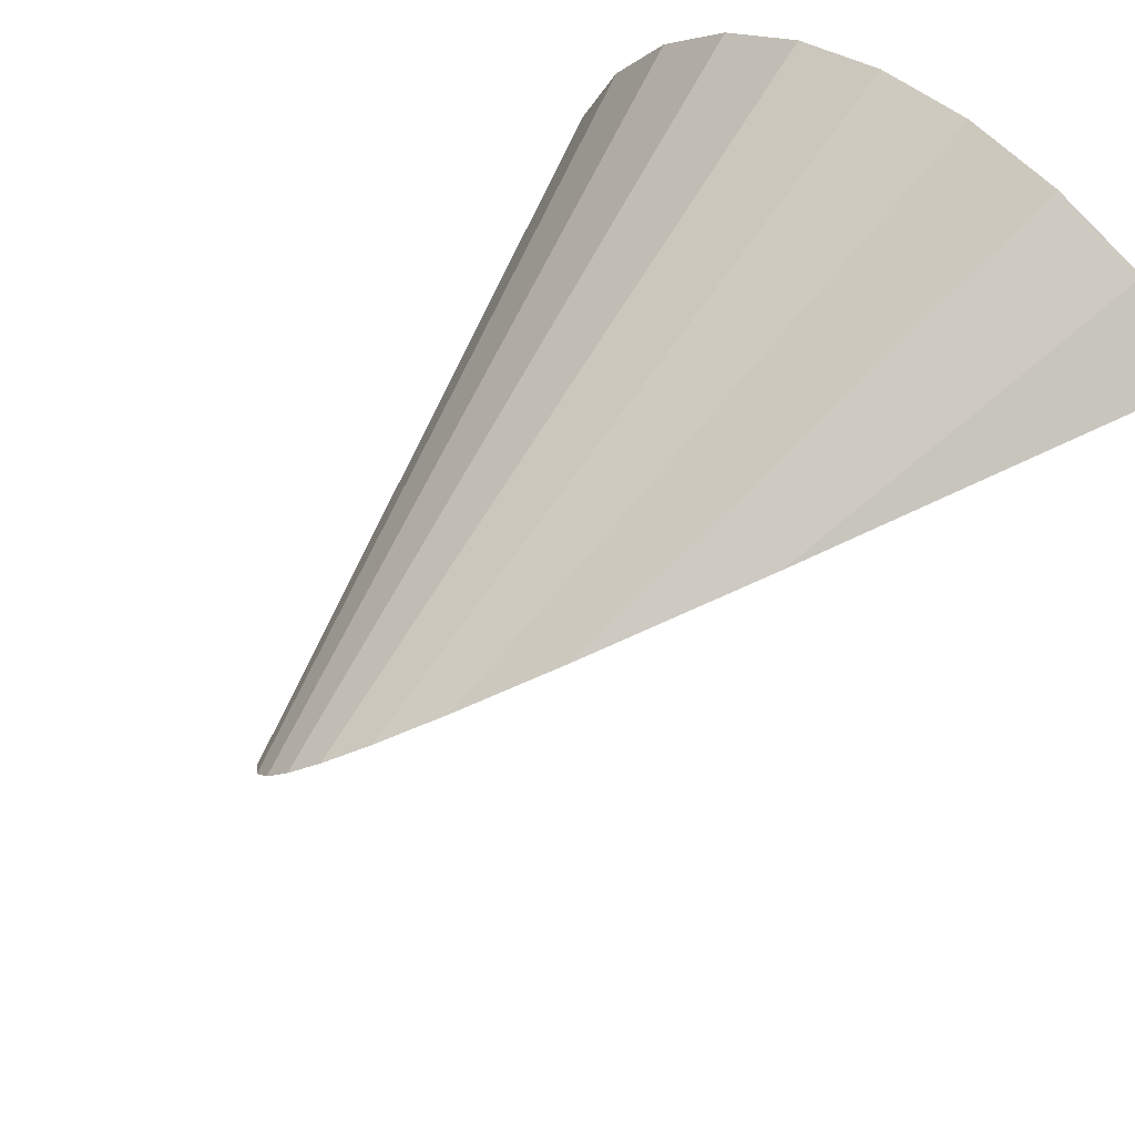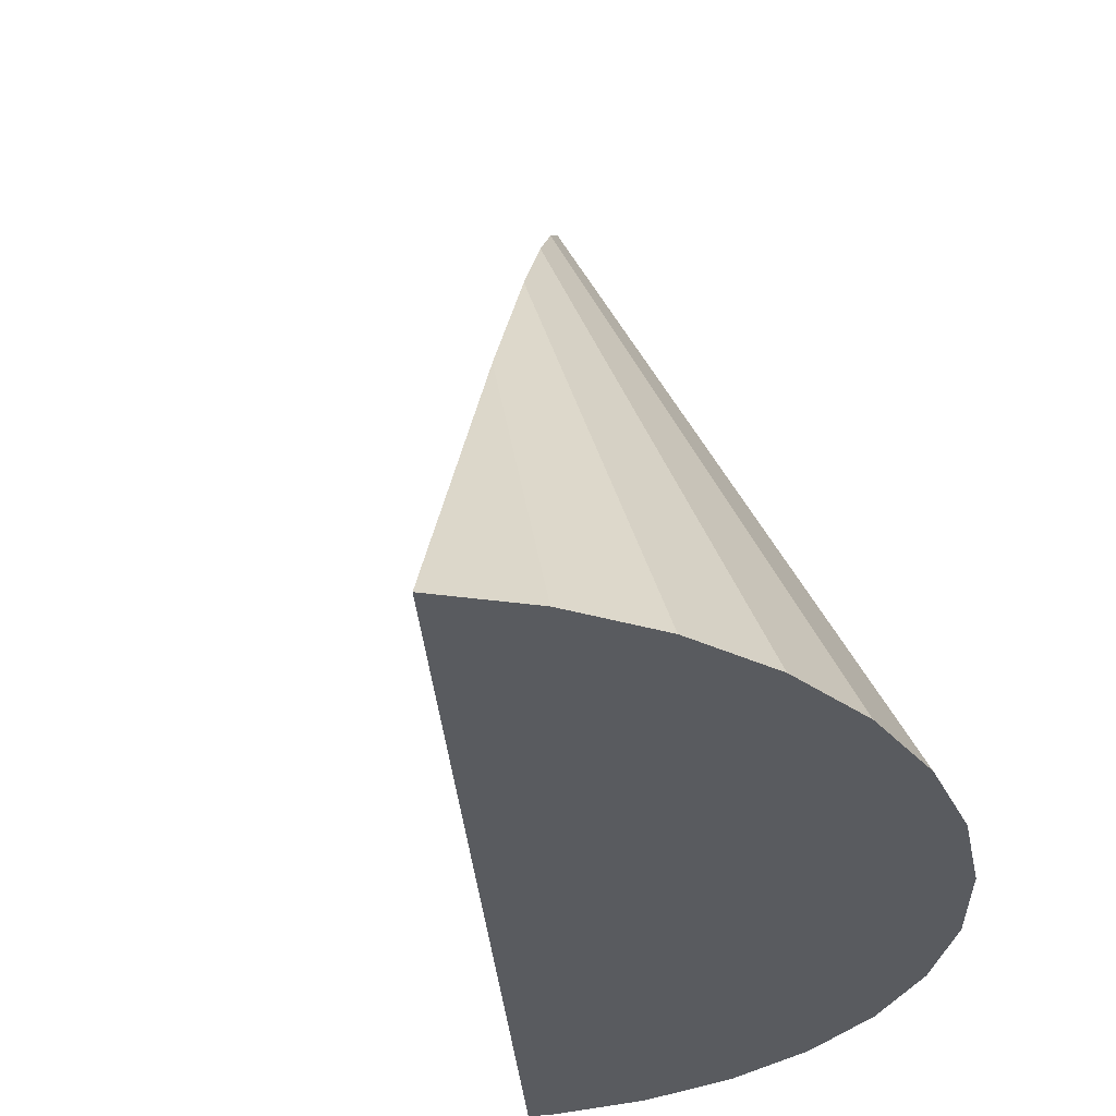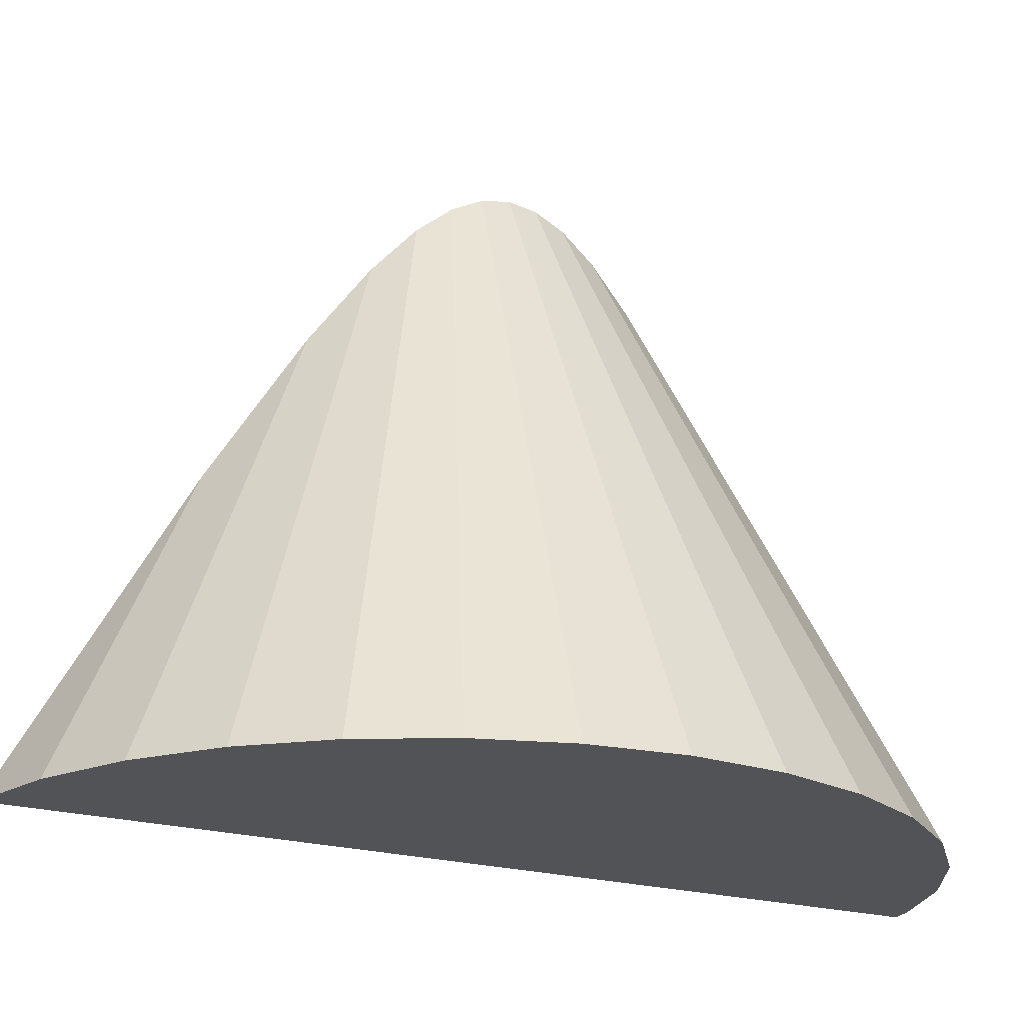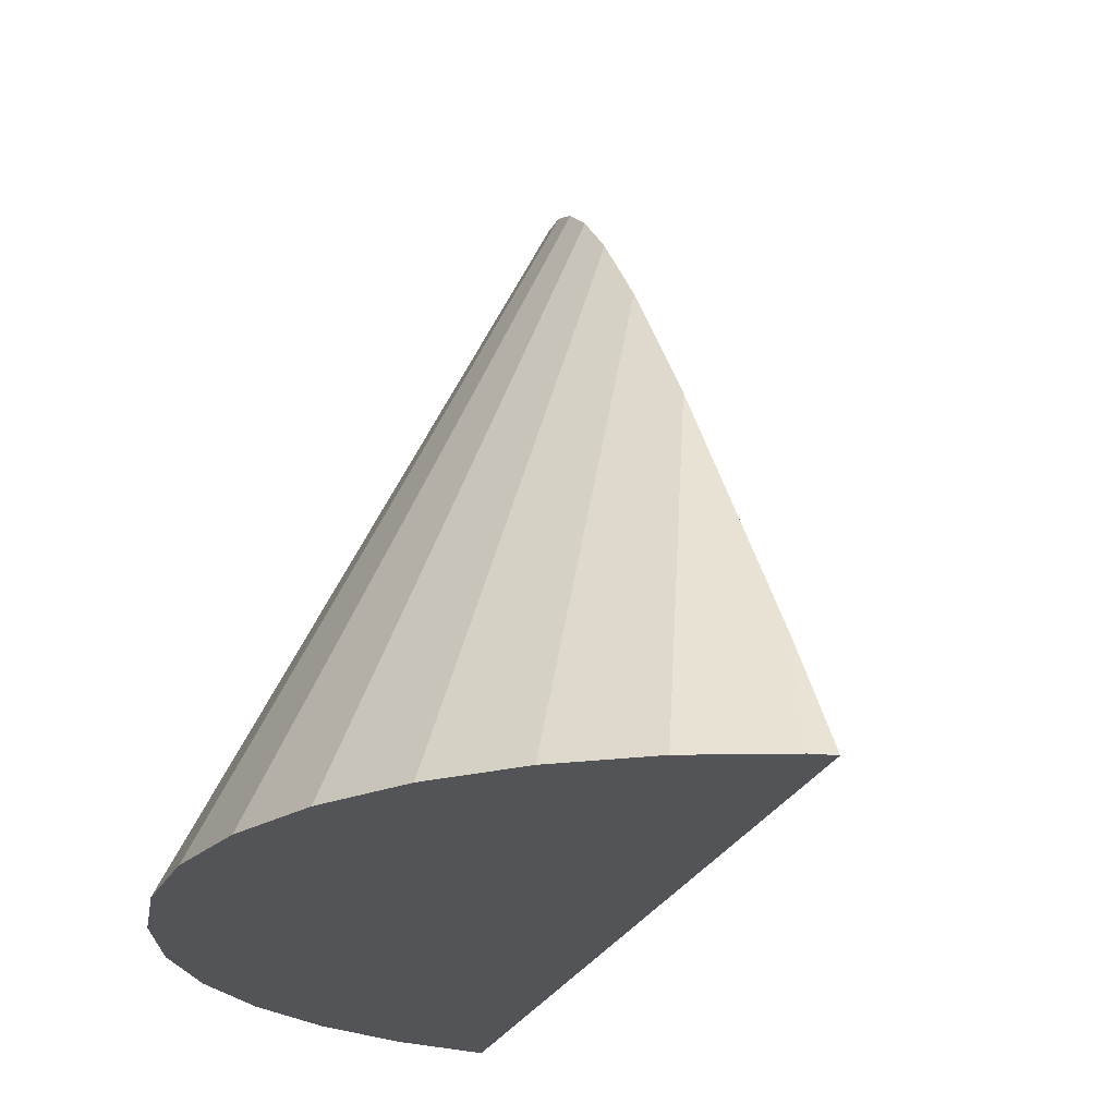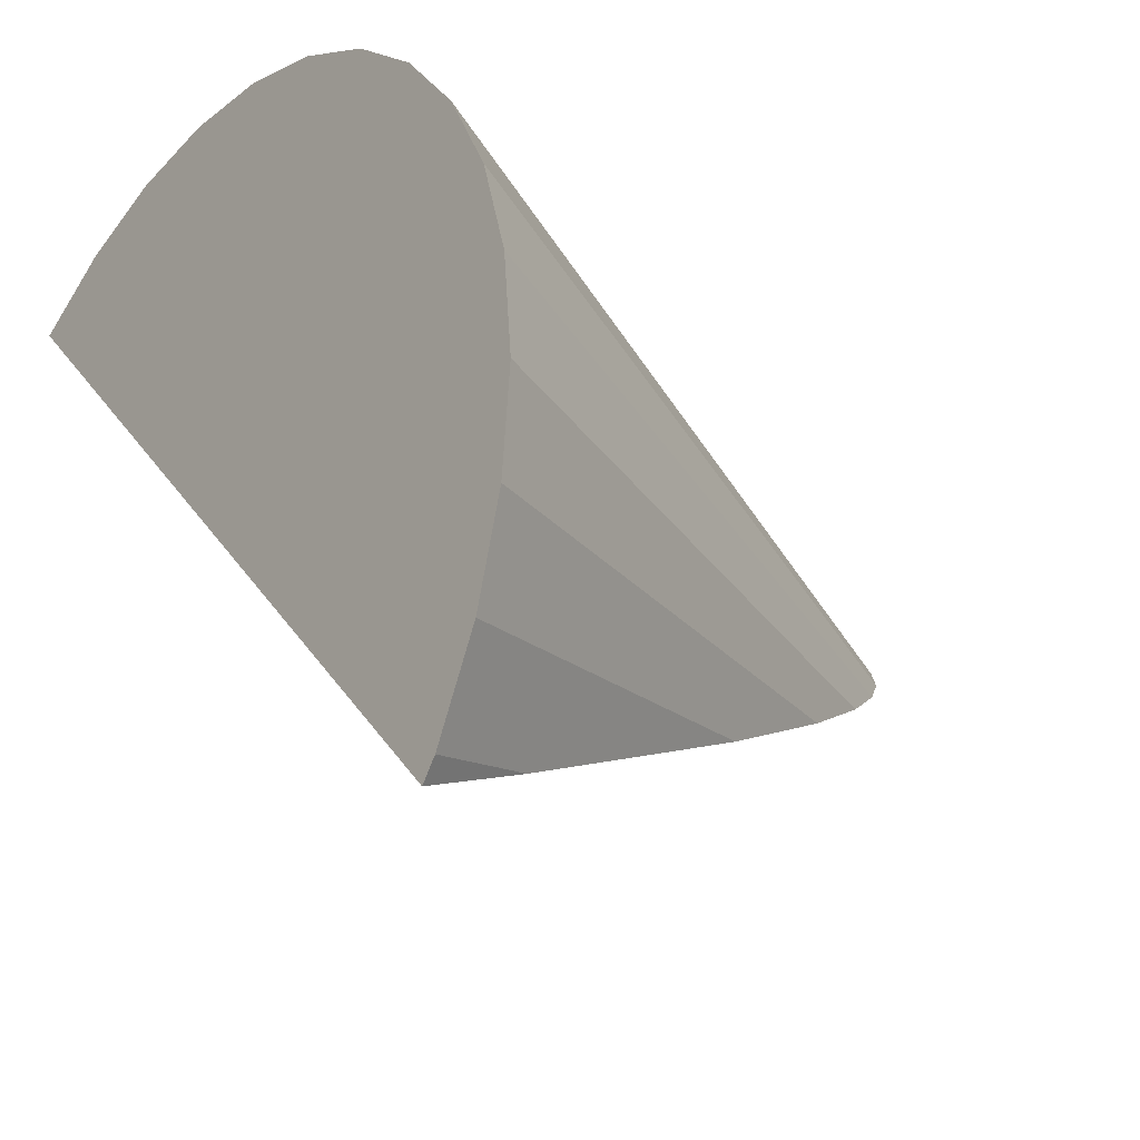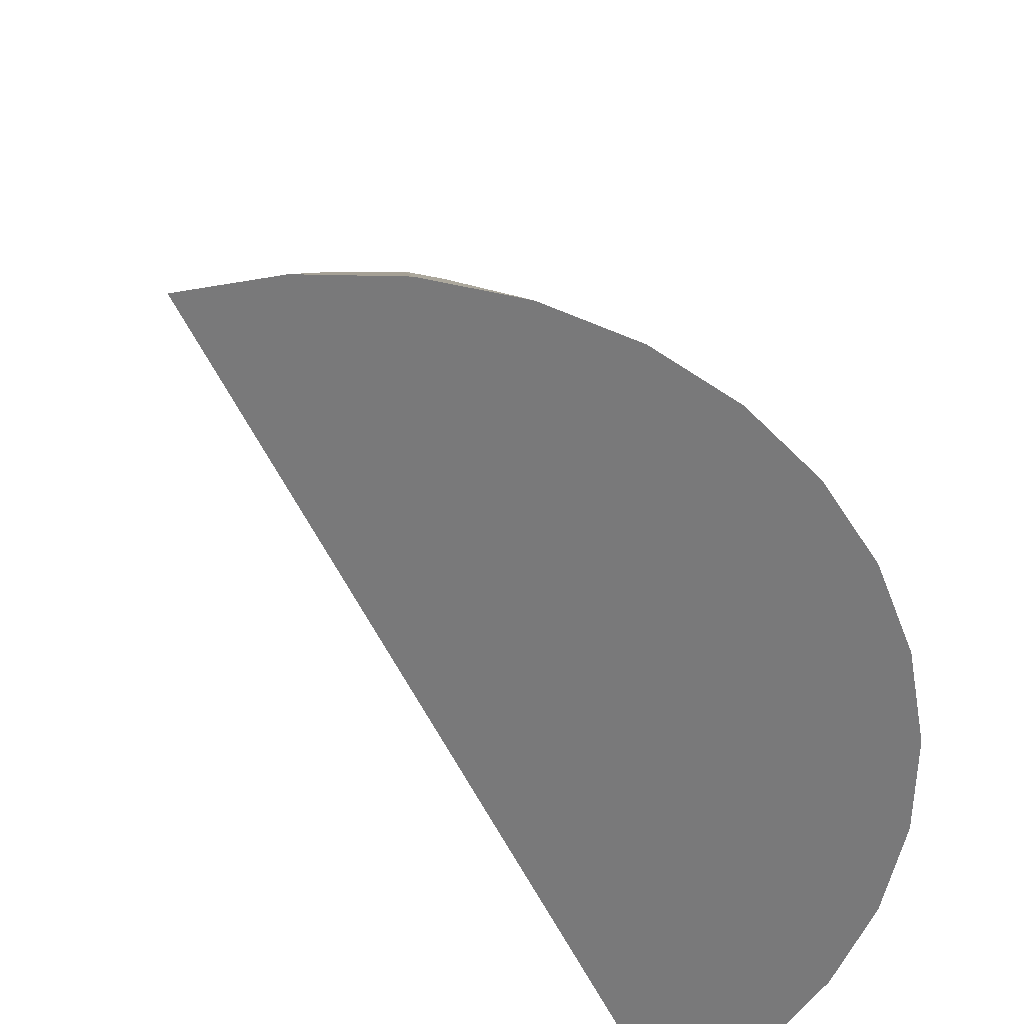
<metadata>
{"format":"obj","ext":"obj","renderer":"f3d","projection":"perspective","resolution":1024,"background":"white","views":[{"elev":51.5,"azim":-132.6,"up":"+Z"},{"elev":-32.7,"azim":-39.4,"up":"+Y"},{"elev":-21.7,"azim":18.6,"up":"+Y"},{"elev":-22.9,"azim":119.9,"up":"+Y"},{"elev":-27.8,"azim":53.3,"up":"+Z"},{"elev":-57.8,"azim":-18.1,"up":"+Y"}]}
</metadata>
<code>
o Cone.004
v 1.853 -1 -0.5556
v 1.945 -1 -0.3827
v 2.002 -1 -0.1951
v 2.021 -1 -0
v 2.002 -1 0.1951
v 1.945 -1 0.3827
v 1.853 -1 0.5556
v 1.728 -1 0.7071
v 1.577 -1 0.8315
v 1.404 -1 0.9239
v 1.216 -1 0.9808
v 1.021 -1 1
v 0.826 -1 0.9808
v 0.6384 -1 0.9239
v 1.822 -1 -0.5929
v 1.429 0.1835 -0
v 0.7648 -0.3395 0.6188
v 0.9211 -0.02454 0.5024
v 1.021 0.1516 0.4242
v 0.4663 -1 0.8319
v 1.094 0.2573 0.3642
v 1.151 0.3212 0.3136
v 1.2 0.3564 0.2675
v 1.244 0.3692 0.223
v 1.286 0.3617 0.1773
v 1.329 0.3325 0.1277
v 1.376 0.2768 0.07055
v 1.497 0.02934 -0.09468
v 1.594 -0.2396 -0.2372
v 1.76 -0.7768 -0.4936
f 20 15 1 2 3 4 5 6 7 8 9 10 11 12 13 14
f 15 30 1
f 1 30 29 2
f 2 29 28 3
f 5 27 26 6
f 6 26 25 7
f 7 25 24 8
f 8 24 23 9
f 9 23 22 10
f 10 22 21 11
f 11 21 19 12
f 12 19 18 13
f 13 18 17 14
f 14 17 20
f 3 28 16 4
f 4 16 27 5
f 30 15 20 17 18 19 21 22 23 24 25 26 27 16 28 29

</code>
